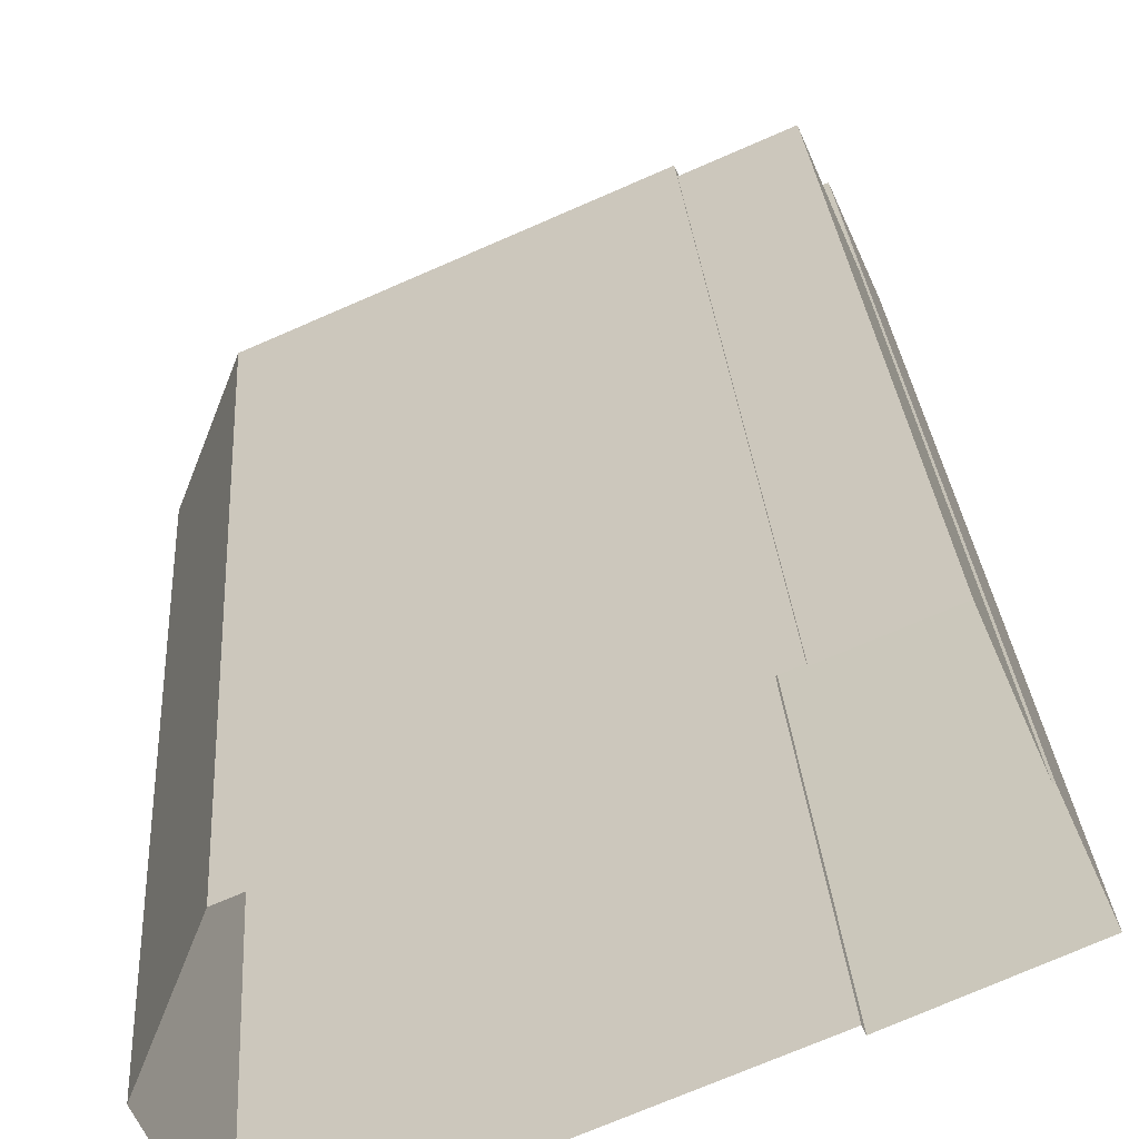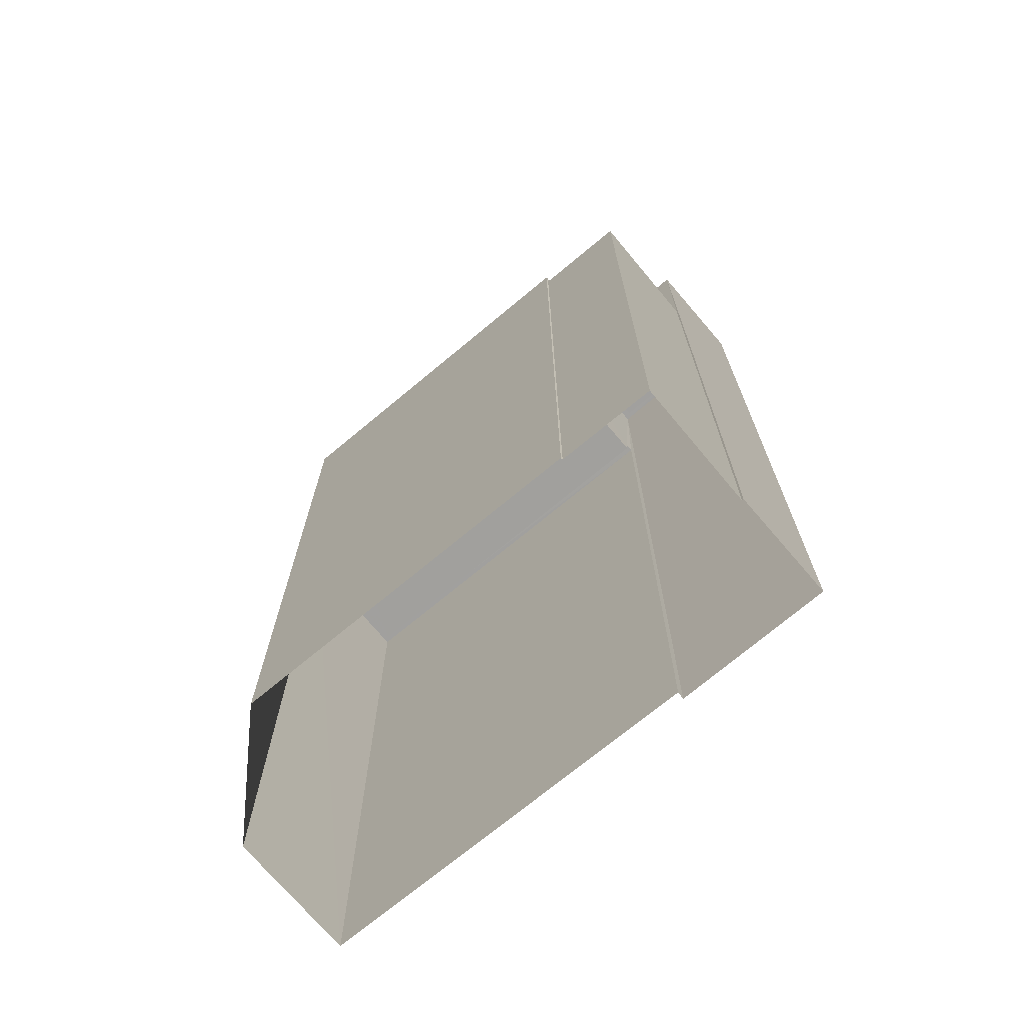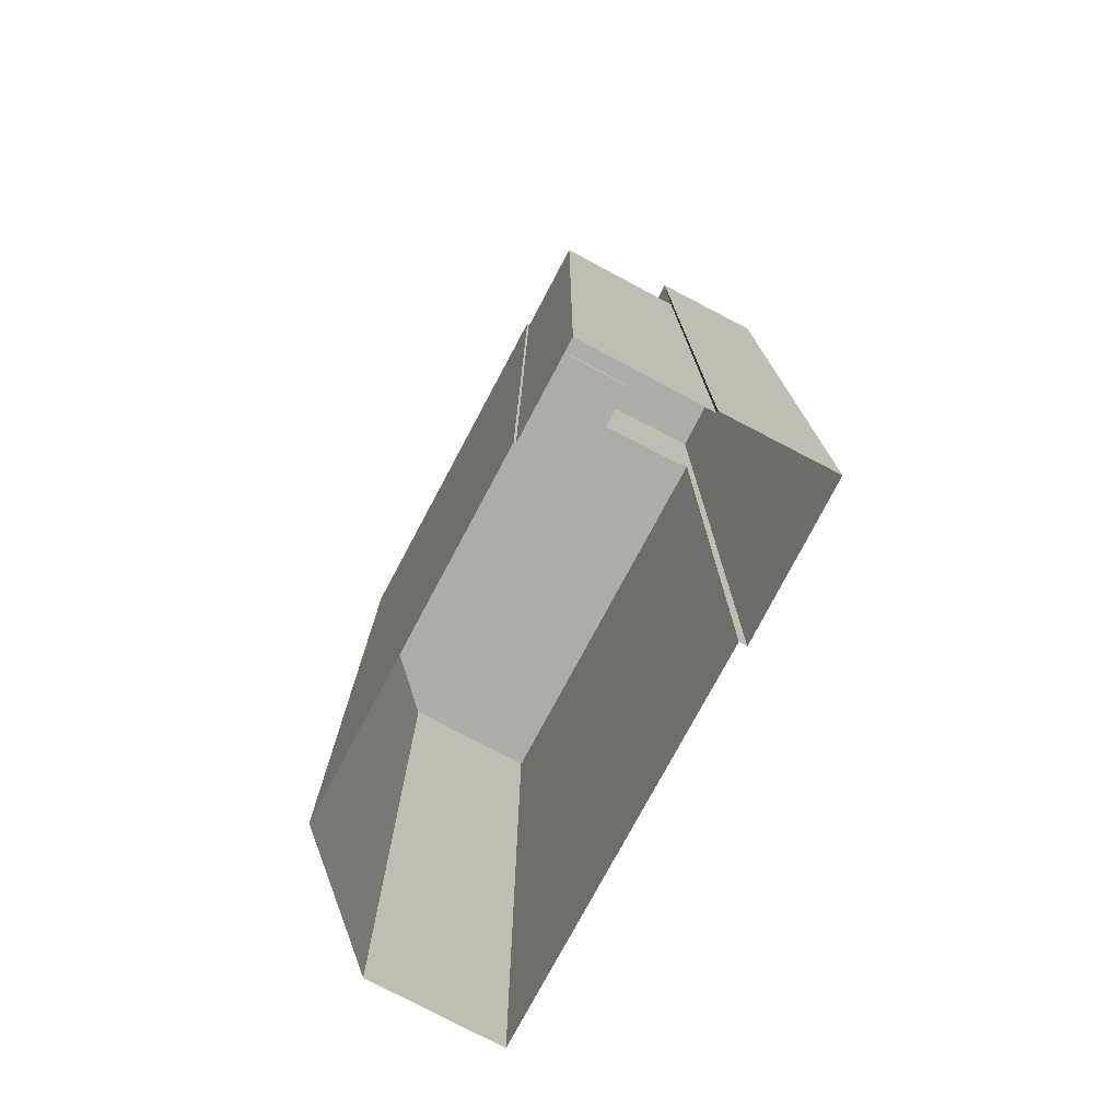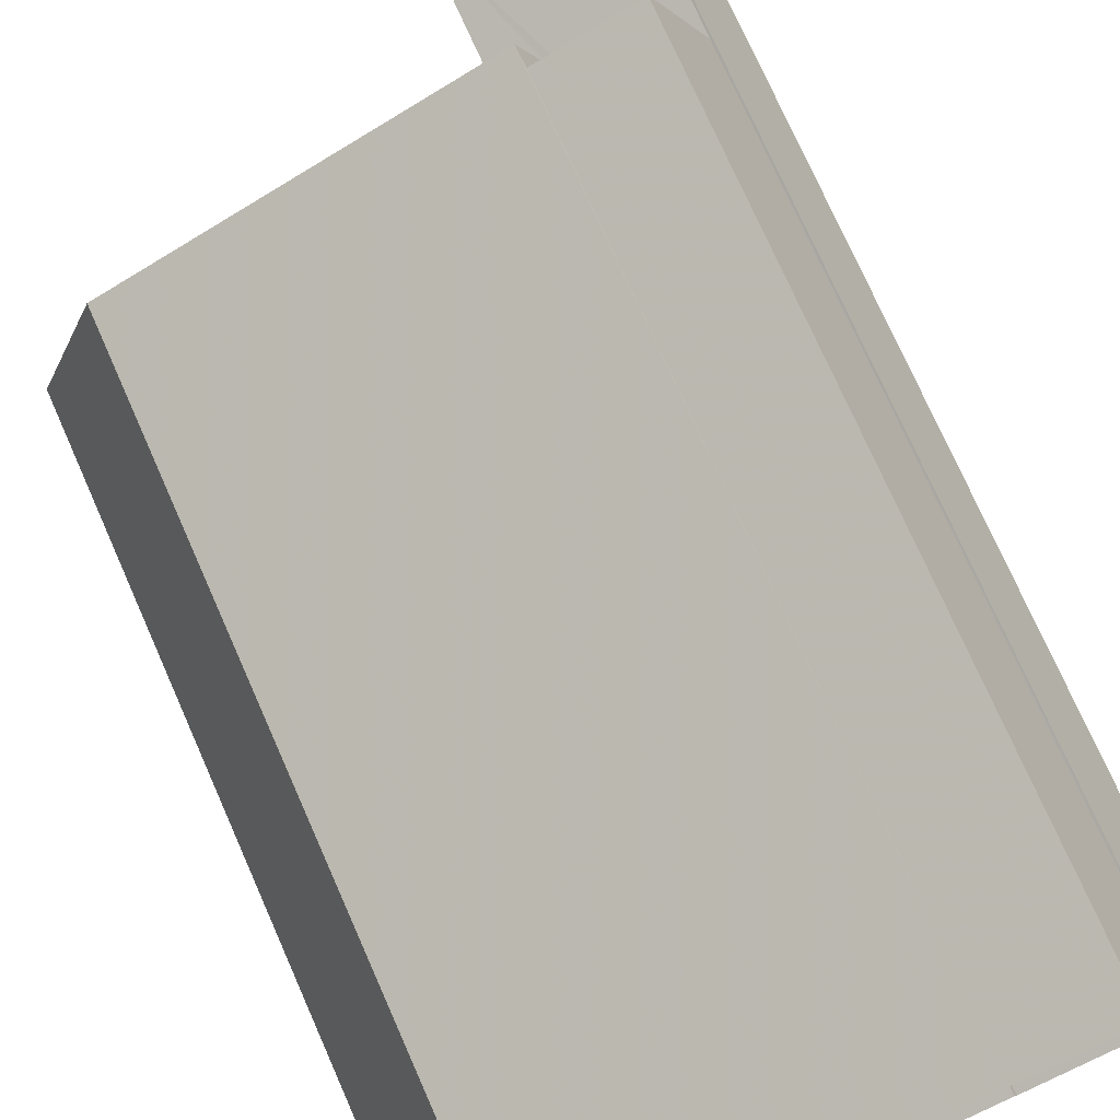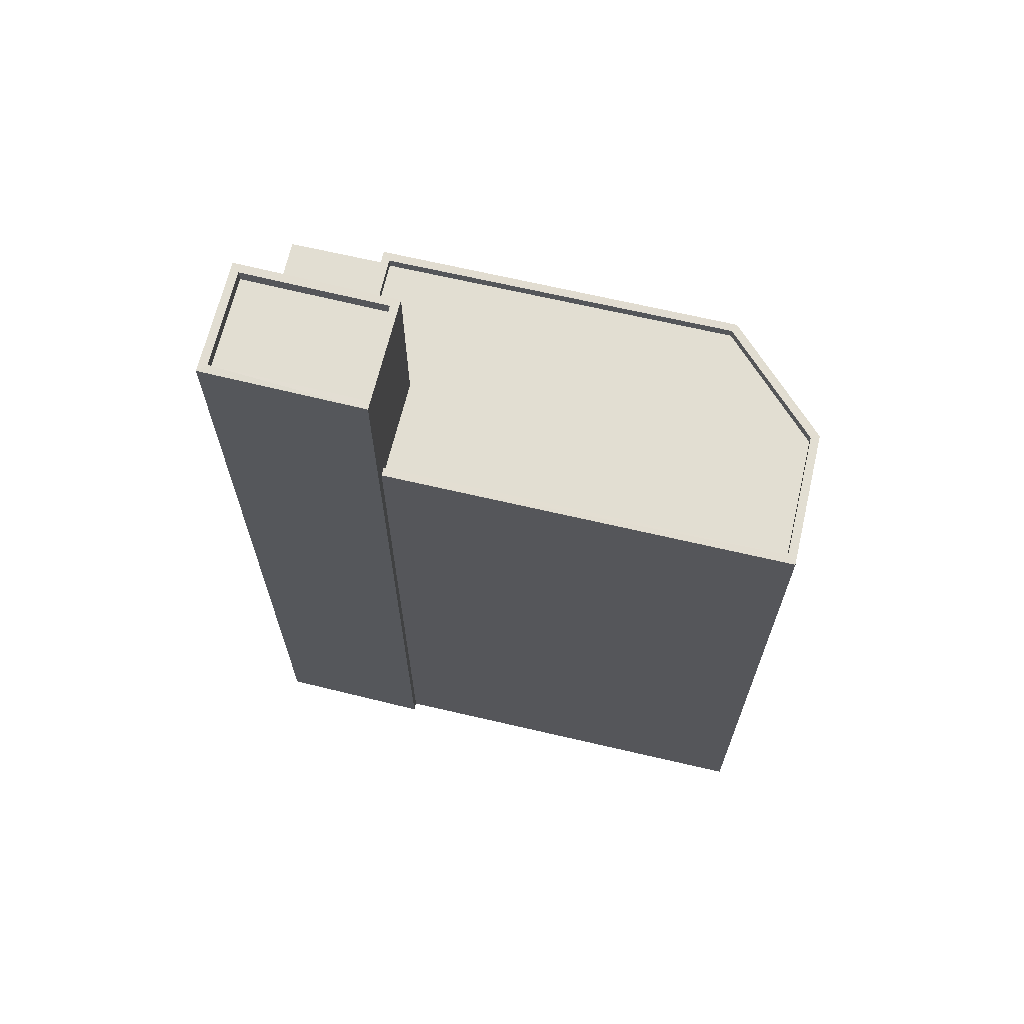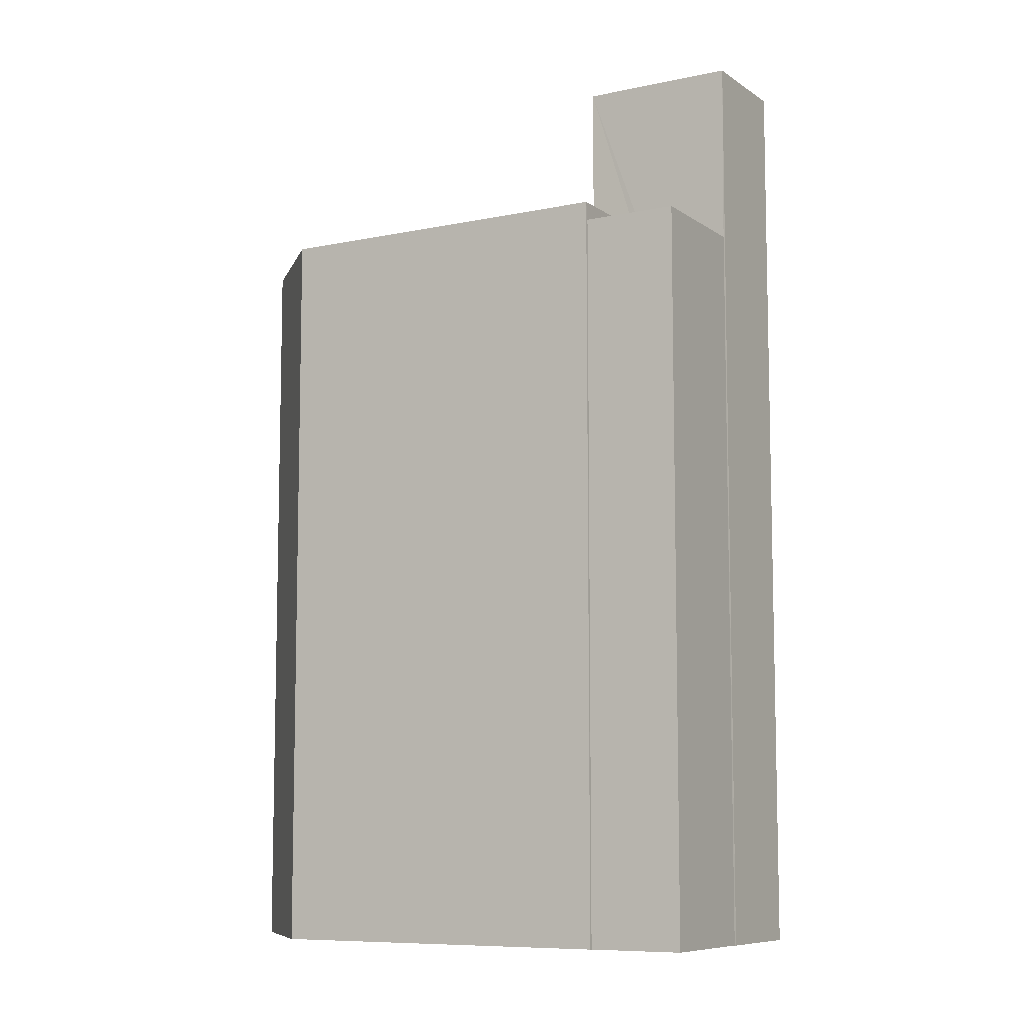
<metadata>
{"format":"obj","ext":"obj","renderer":"f3d","projection":"perspective","resolution":1024,"background":"white","views":[{"elev":27.7,"azim":176.2,"up":"+Y"},{"elev":-71.7,"azim":-163.6,"up":"+Z"},{"elev":-76.9,"azim":-141.5,"up":"+Z"},{"elev":75.3,"azim":156.1,"up":"+Y"},{"elev":68.0,"azim":-10.3,"up":"+Z"},{"elev":-8.5,"azim":-173.6,"up":"+Z"}]}
</metadata>
<code>
v -8.893e+04 -9.972e+04 7.851
v -8.893e+04 -9.971e+04 7.851
v -8.893e+04 -9.972e+04 7.851
v -8.893e+04 -9.972e+04 7.851
v -8.893e+04 -9.972e+04 7.852
v -8.893e+04 -9.972e+04 7.851
v -8.892e+04 -9.972e+04 7.851
v -8.893e+04 -9.972e+04 7.852
v -8.893e+04 -9.972e+04 7.852
v -8.892e+04 -9.972e+04 7.851
v -8.892e+04 -9.973e+04 7.851
v -8.893e+04 -9.972e+04 30.75
v -8.893e+04 -9.972e+04 30.75
v -8.893e+04 -9.972e+04 30.75
v -8.893e+04 -9.972e+04 30.75
v -8.893e+04 -9.972e+04 30.75
v -8.893e+04 -9.972e+04 30.75
v -8.893e+04 -9.972e+04 30.75
v -8.893e+04 -9.972e+04 30.75
v -8.893e+04 -9.972e+04 30.45
v -8.893e+04 -9.972e+04 30.45
v -8.893e+04 -9.972e+04 30.45
v -8.893e+04 -9.972e+04 30.45
v -8.893e+04 -9.972e+04 26.38
v -8.893e+04 -9.972e+04 26.38
v -8.892e+04 -9.972e+04 26.38
v -8.893e+04 -9.972e+04 26.38
v -8.893e+04 -9.972e+04 26.38
v -8.892e+04 -9.972e+04 26.38
v -8.892e+04 -9.972e+04 26.38
v -8.893e+04 -9.972e+04 26.17
v -8.893e+04 -9.972e+04 26.17
v -8.893e+04 -9.971e+04 26.17
v -8.893e+04 -9.972e+04 26.17
v -8.892e+04 -9.973e+04 26.63
v -8.892e+04 -9.972e+04 26.63
v -8.893e+04 -9.972e+04 26.63
v -8.892e+04 -9.972e+04 26.63
v -8.893e+04 -9.972e+04 26.63
v -8.893e+04 -9.972e+04 26.63
v -8.893e+04 -9.972e+04 26.63
v -8.893e+04 -9.972e+04 26.63
v -8.892e+04 -9.972e+04 26.63
v -8.892e+04 -9.972e+04 26.63
v -8.893e+04 -9.972e+04 26.63
v -8.892e+04 -9.972e+04 26.63
f 1 2 3
f 4 1 5
f 6 7 3
f 8 9 5
f 7 10 11
f 7 11 8
f 3 8 1
f 8 5 1
f 3 7 8
f 12 13 14
f 15 16 17
f 18 16 15
f 18 14 13
f 12 14 19
f 14 18 15
f 20 21 22
f 23 20 22
f 24 25 26
f 27 28 24
f 25 29 26
f 27 24 26
f 29 30 26
f 31 32 33
f 31 34 32
f 35 36 37
f 35 38 36
f 37 36 39
f 40 41 42
f 43 38 44
f 41 45 42
f 40 42 44
f 42 43 44
f 46 38 43
f 36 38 46
f 17 16 12
f 19 17 12
f 17 20 23
f 17 19 20
f 32 2 33
f 32 3 2
f 25 24 39
f 8 37 9
f 24 13 39
f 9 37 12
f 39 13 12
f 37 39 12
f 14 21 20
f 19 14 20
f 46 26 30
f 46 43 26
f 42 27 26
f 43 42 26
f 34 41 32
f 3 32 6
f 6 32 40
f 32 41 40
f 44 10 7
f 44 38 10
f 39 36 29
f 25 39 29
f 36 30 29
f 36 46 30
f 1 4 31
f 4 18 31
f 24 45 13
f 41 18 13
f 34 31 41
f 28 45 24
f 45 41 13
f 31 18 41
f 12 5 9
f 12 16 5
f 28 27 42
f 45 28 42
f 37 11 35
f 37 8 11
f 40 44 7
f 6 40 7
f 18 4 5
f 16 18 5
f 38 11 10
f 38 35 11
f 17 23 22
f 15 17 22
f 15 22 21
f 14 15 21
f 1 33 2
f 1 31 33

</code>
